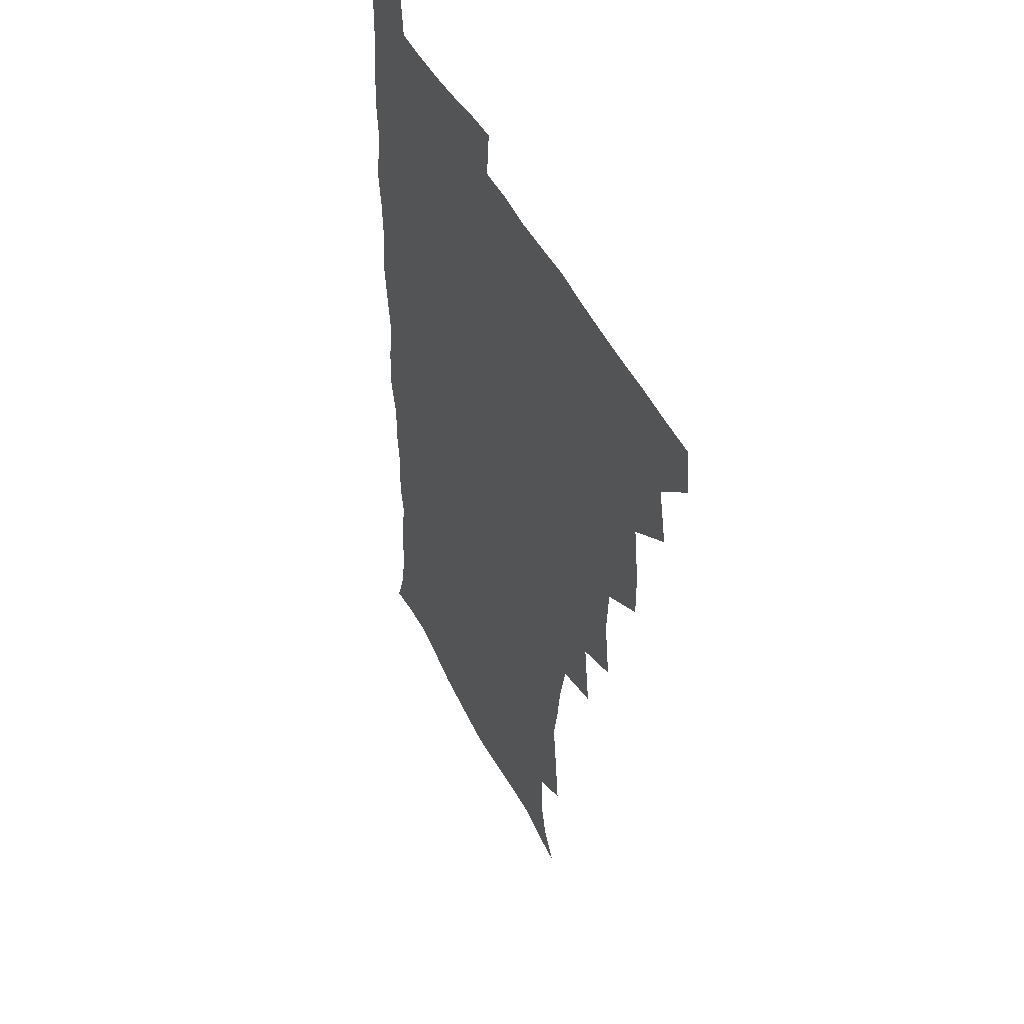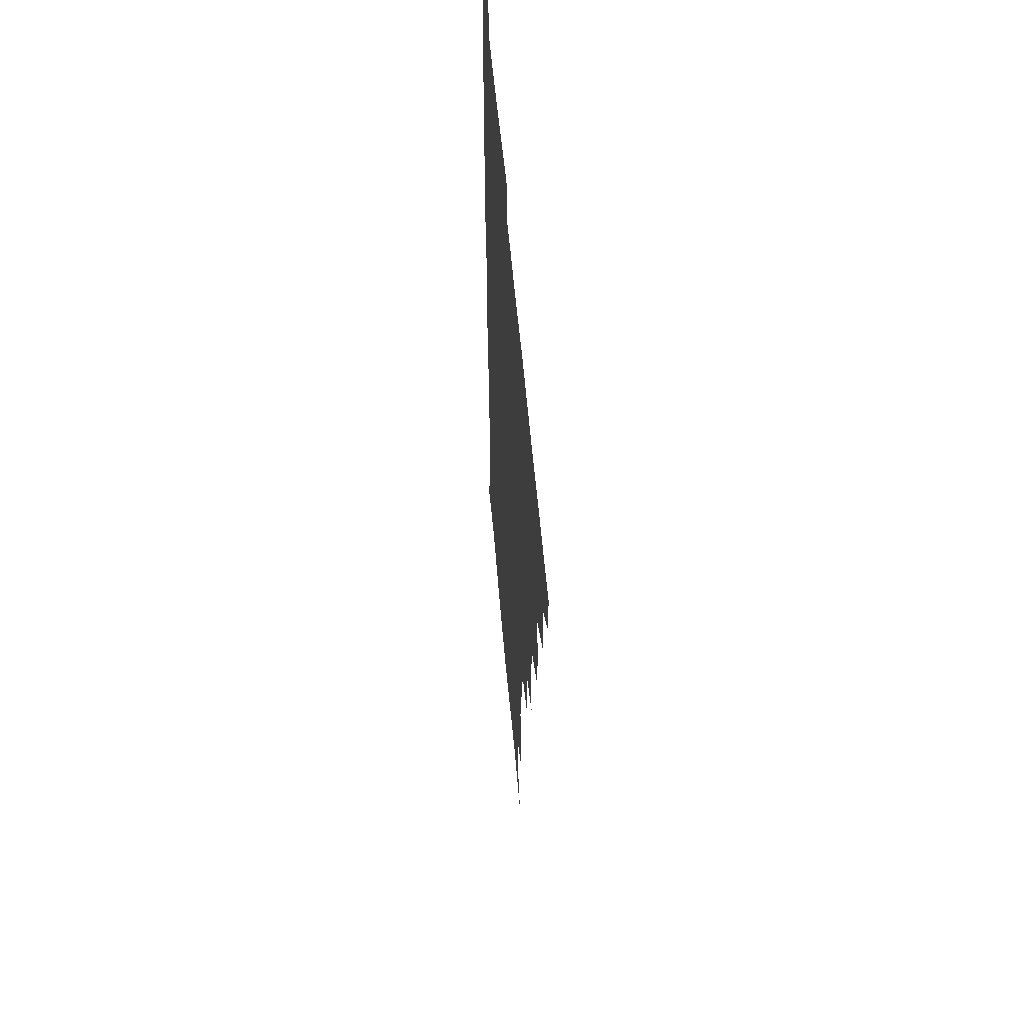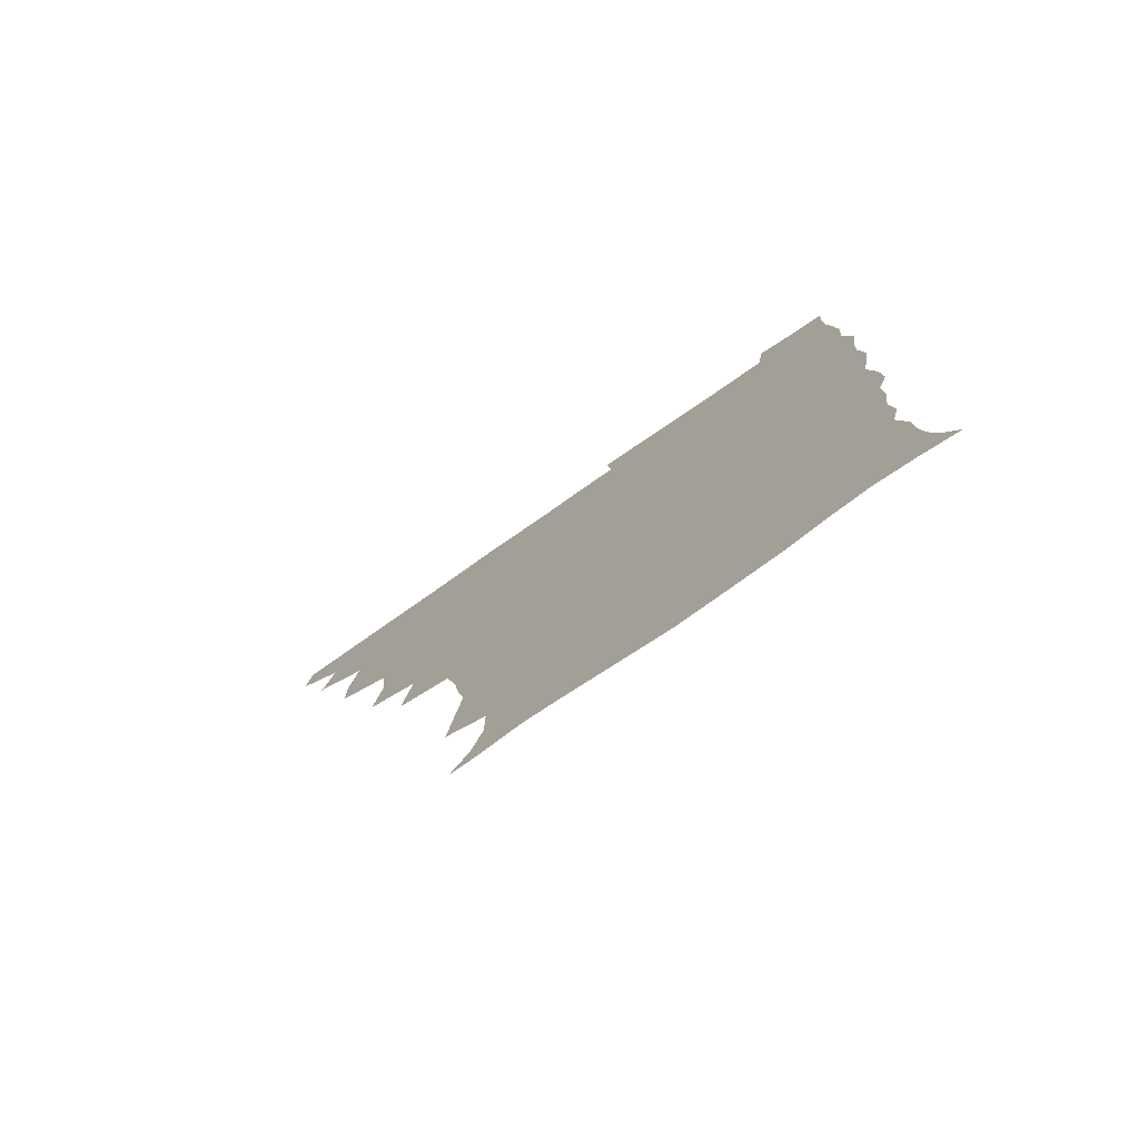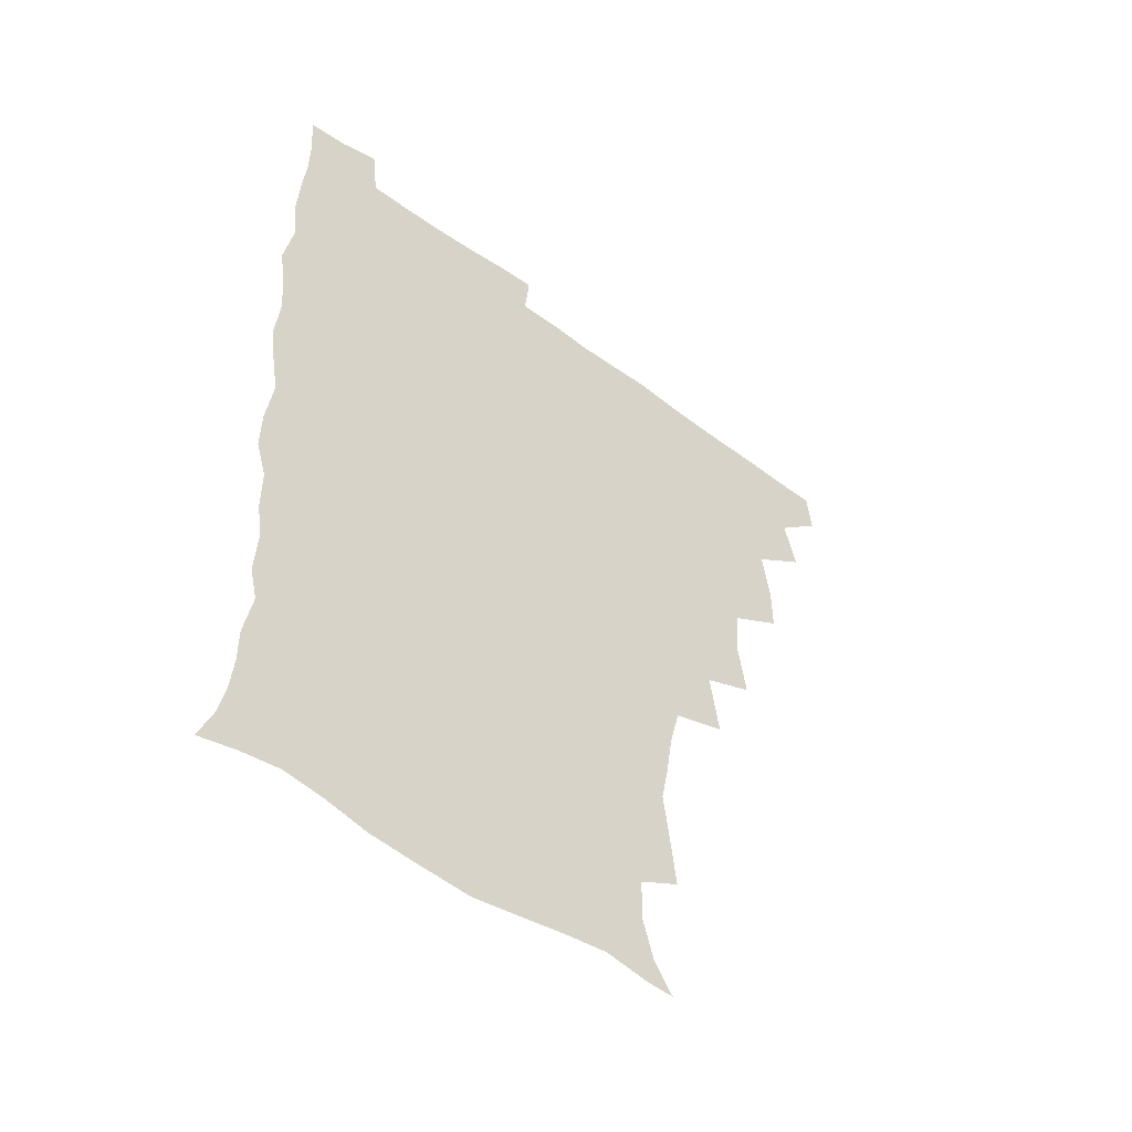
<metadata>
{"format":"obj","ext":"obj","renderer":"f3d","projection":"perspective","resolution":1024,"background":"white","views":[{"elev":45.4,"azim":-114.6,"up":"+Y"},{"elev":56.3,"azim":-94.9,"up":"+Y"},{"elev":-78.6,"azim":34.8,"up":"+Y"},{"elev":-51.3,"azim":141.1,"up":"+Y"}]}
</metadata>
<code>
v 464.4 494 0
v 466.1 509.6 0
v 476.9 460 0
v 481.3 478.8 0
v 482 494.6 0
v 482.3 509.8 0
v 493.2 409.7 0
v 493.3 426.5 0
v 496.3 446.6 0
v 497.4 464 0
v 498.6 479.9 0
v 497.7 495.1 0
v 497 510.5 0
v 510.8 358.9 0
v 513.9 380.2 0
v 512.5 398.4 0
v 514.4 418.8 0
v 513.8 434.8 0
v 514.6 451.2 0
v 515.7 466.8 0
v 514.1 480.7 0
v 513.4 495.2 0
v 512.3 510.4 0
v 525.8 327.5 0
v 529.3 351.3 0
v 529.5 370.4 0
v 529.8 388.4 0
v 529.5 405.2 0
v 528.4 419.8 0
v 528 434.8 0
v 529.2 451.6 0
v 529.5 466.8 0
v 528.7 481.1 0
v 527.9 495.7 0
v 527 510.9 0
v 549.6 238.6 0
v 551.6 255.4 0
v 554.3 275.7 0
v 551.7 288.6 0
v 549.4 304.9 0
v 545.5 321.3 0
v 544.8 340.6 0
v 544.8 358.2 0
v 544.4 374.8 0
v 544.7 392.1 0
v 543.8 406.5 0
v 543.5 421.7 0
v 544.5 438.1 0
v 544 452.3 0
v 544.4 467 0
v 543.2 481.7 0
v 542.5 496.2 0
v 541.5 511.7 0
v 553.7 189.4 0
v 560.7 200 0
v 564.7 214.5 0
v 564.8 230.5 0
v 564.8 248.2 0
v 565.2 264.9 0
v 565 280.7 0
v 564.3 297.7 0
v 561.8 312.1 0
v 560.8 329.5 0
v 559.2 344.4 0
v 559.6 362.5 0
v 559.6 378.7 0
v 558.1 392.2 0
v 559.1 409 0
v 559.3 424.4 0
v 558.9 438.7 0
v 559.3 453.6 0
v 558.4 467.5 0
v 558.6 481.6 0
v 557.5 496.2 0
v 555.8 513.1 0
v 564 189.8 0
v 570.4 201.2 0
v 577.8 222.8 0
v 578.4 239.5 0
v 578.7 255.9 0
v 577.3 268.7 0
v 577.3 285.2 0
v 577.2 304 0
v 576.5 318.7 0
v 574.9 333.3 0
v 574.7 349.5 0
v 573.6 363.9 0
v 574.2 381.3 0
v 574.1 395.8 0
v 573.1 409.2 0
v 573.8 425.6 0
v 573.7 439.7 0
v 573.5 453.6 0
v 573 467.5 0
v 573.1 481.6 0
v 572 496.6 0
v 570.9 512.4 0
v 579.3 192.6 0
v 587.9 211.2 0
v 590.3 226.1 0
v 591.1 242.5 0
v 591.3 259.3 0
v 590.8 274.1 0
v 590.9 289.4 0
v 589.8 303.6 0
v 589.8 323 0
v 588.7 334.4 0
v 588.6 351.2 0
v 588.1 365.9 0
v 587.8 380.4 0
v 588.1 396.8 0
v 587.7 410.4 0
v 587.7 424.9 0
v 587.9 439.7 0
v 587.7 453.5 0
v 587.7 467.7 0
v 587.5 481.9 0
v 586.7 496.9 0
v 586.1 511.9 0
v 594.2 190.8 0
v 601.5 211.2 0
v 604.1 229.4 0
v 604.5 245 0
v 604.3 259 0
v 603.4 272.6 0
v 603.5 291.5 0
v 604 307.7 0
v 602.9 321.5 0
v 602.6 336.4 0
v 602.5 353 0
v 602.3 367.5 0
v 602.1 381.4 0
v 602 396.8 0
v 602.3 411.8 0
v 602.2 425.7 0
v 602.3 439.9 0
v 602.3 453.7 0
v 602.4 467.7 0
v 602.5 481.7 0
v 602.2 496.1 0
v 600.8 513 0
v 611.7 187.9 0
v 616.3 212.2 0
v 617.6 229.4 0
v 617.4 245.8 0
v 617.8 263.1 0
v 617.6 278.6 0
v 617.2 290.3 0
v 616.7 310 0
v 616.5 322.4 0
v 616.5 338.6 0
v 616.2 352.8 0
v 616.1 366.9 0
v 616.2 383 0
v 616.1 397.6 0
v 616.2 412 0
v 616.4 425.9 0
v 616.3 439.5 0
v 616.6 453.7 0
v 617.3 468.1 0
v 617.3 481.7 0
v 616.8 496 0
v 615.9 512.6 0
v 614.1 529.9 0
v 630.2 184.9 0
v 631 210.9 0
v 631.1 232.8 0
v 631.2 246.8 0
v 631.2 263.8 0
v 630.8 277.1 0
v 630.9 293.5 0
v 630.3 308.2 0
v 630 323.3 0
v 629.9 339.4 0
v 630.1 352.1 0
v 629.9 367.8 0
v 629.9 382.7 0
v 630 397.3 0
v 630 411.6 0
v 630.4 427.5 0
v 630.6 440.3 0
v 630.9 453.8 0
v 631.2 468.1 0
v 631.3 481.8 0
v 631.2 496 0
v 630.4 511.9 0
v 628.1 529 0
v 648.8 186.1 0
v 646.1 212.7 0
v 645.8 228.7 0
v 644.8 245.4 0
v 644.1 263.3 0
v 644 277.7 0
v 643.9 294.1 0
v 643.6 309.4 0
v 643.9 322 0
v 643.4 338 0
v 643.5 353.3 0
v 643.7 367.3 0
v 643.8 382.2 0
v 643.8 396.8 0
v 643.7 412.8 0
v 644.2 426.3 0
v 644.6 439.9 0
v 644.9 453.9 0
v 645.1 468.4 0
v 645.4 481.9 0
v 645.6 495.9 0
v 646.4 509.3 0
v 643.5 526.9 0
v 666.9 187.7 0
v 661.6 210.4 0
v 659.1 230.3 0
v 658.6 244.2 0
v 657 262.9 0
v 657.6 275.9 0
v 656.6 294.2 0
v 656.7 308.3 0
v 657.2 321.9 0
v 656.9 337.5 0
v 656.8 352.6 0
v 657.9 365.7 0
v 657.7 381.1 0
v 658.4 394.6 0
v 657.5 411.6 0
v 658 425.5 0
v 658.9 438.8 0
v 658.8 453.9 0
v 658.9 468.3 0
v 659.6 482 0
v 659.9 496 0
v 660 509.9 0
v 659.1 525.5 0
v 682.9 191.5 0
v 676.5 210.6 0
v 673.2 228.4 0
v 671.9 244.2 0
v 671.1 259.5 0
v 670.5 275.4 0
v 669.7 292 0
v 669.6 307.1 0
v 670.8 320.3 0
v 670.3 336.2 0
v 671.5 349.5 0
v 671.5 364.4 0
v 670.9 380.7 0
v 671.8 394.2 0
v 670.9 411.1 0
v 671.9 424.6 0
v 672.4 439 0
v 673.3 452.8 0
v 673.1 467.7 0
v 673.3 482.4 0
v 674.2 496.1 0
v 674.5 510.4 0
v 674.7 524.9 0
v 697.3 193.6 0
v 691.9 208.6 0
v 687.9 225.2 0
v 685.1 242.4 0
v 684 257.9 0
v 683.9 272.6 0
v 683.3 288.5 0
v 684.6 301.7 0
v 683.3 319.4 0
v 684.7 332.7 0
v 684.4 348.4 0
v 685.3 362.3 0
v 684.7 378.4 0
v 685.8 392.4 0
v 685.9 407.7 0
v 686.2 422.6 0
v 686.1 437.8 0
v 687.6 451.6 0
v 686.7 467.9 0
v 687.6 481.7 0
v 688.1 495.9 0
v 689.2 510.2 0
v 689.8 524.9 0
v 692 544.8 0
v 712.1 191.6 0
v 706.5 205.8 0
v 703.1 220.4 0
v 701.1 235.3 0
v 698.1 252.6 0
v 698 266.9 0
v 697.7 282.6 0
v 697.5 298.2 0
v 698.5 312.6 0
v 699.6 326.9 0
v 701.2 341.2 0
v 699.8 357.9 0
v 700.2 372.8 0
v 702.1 386.7 0
v 701.5 403 0
v 702.8 417.3 0
v 700.9 434.7 0
v 703.5 448.3 0
v 701.4 465.7 0
v 701.6 480.5 0
v 703.2 494.8 0
v 704 509.7 0
v 703.9 524.4 0
v 706.2 540.5 0
v 725.9 188.4 0
v 720.6 201.7 0
v 718.1 213.9 0
v 717 226.3 0
v 717 239.1 0
v 713.9 256.3 0
v 716.7 268.4 0
v 715.7 284.9 0
v 717.6 299.1 0
v 717.5 315.2 0
v 721.4 328.1 0
v 721.1 344.1 0
v 718.5 362.4 0
v 720.9 376.8 0
v 722.9 391.6 0
v 721.2 409 0
v 722.1 424.9 0
v 724.4 439.4 0
v 720.8 458.6 0
v 722.5 474.3 0
v 721.4 491.2 0
v 720 508.6 0
v 719.7 524.2 0
v 721 539.2 0
f 4 5 1
f 1 5 2
f 5 6 2
f 9 10 3
f 3 10 4
f 10 11 4
f 4 11 5
f 11 12 5
f 5 12 6
f 12 13 6
f 16 17 7
f 7 17 8
f 17 18 8
f 8 18 9
f 18 19 9
f 9 19 10
f 19 20 10
f 10 20 11
f 20 21 11
f 11 21 12
f 21 22 12
f 12 22 13
f 22 23 13
f 25 26 14
f 14 26 15
f 26 27 15
f 15 27 16
f 27 28 16
f 16 28 17
f 28 29 17
f 17 29 18
f 29 30 18
f 18 30 19
f 30 31 19
f 19 31 20
f 31 32 20
f 20 32 21
f 32 33 21
f 21 33 22
f 33 34 22
f 22 34 23
f 34 35 23
f 41 42 24
f 24 42 25
f 42 43 25
f 25 43 26
f 43 44 26
f 26 44 27
f 44 45 27
f 27 45 28
f 45 46 28
f 28 46 29
f 46 47 29
f 29 47 30
f 47 48 30
f 30 48 31
f 48 49 31
f 31 49 32
f 49 50 32
f 32 50 33
f 50 51 33
f 33 51 34
f 51 52 34
f 34 52 35
f 52 53 35
f 57 58 36
f 36 58 37
f 58 59 37
f 37 59 38
f 59 60 38
f 38 60 39
f 60 61 39
f 39 61 40
f 61 62 40
f 40 62 41
f 62 63 41
f 41 63 42
f 63 64 42
f 42 64 43
f 64 65 43
f 43 65 44
f 65 66 44
f 44 66 45
f 66 67 45
f 45 67 46
f 67 68 46
f 46 68 47
f 68 69 47
f 47 69 48
f 69 70 48
f 48 70 49
f 70 71 49
f 49 71 50
f 71 72 50
f 50 72 51
f 72 73 51
f 51 73 52
f 73 74 52
f 52 74 53
f 74 75 53
f 54 76 55
f 76 77 55
f 55 77 56
f 77 78 56
f 56 78 57
f 78 79 57
f 57 79 58
f 79 80 58
f 58 80 59
f 80 81 59
f 59 81 60
f 81 82 60
f 60 82 61
f 82 83 61
f 61 83 62
f 83 84 62
f 62 84 63
f 84 85 63
f 63 85 64
f 85 86 64
f 64 86 65
f 86 87 65
f 65 87 66
f 87 88 66
f 66 88 67
f 88 89 67
f 67 89 68
f 89 90 68
f 68 90 69
f 90 91 69
f 69 91 70
f 91 92 70
f 70 92 71
f 92 93 71
f 71 93 72
f 93 94 72
f 72 94 73
f 94 95 73
f 73 95 74
f 95 96 74
f 74 96 75
f 96 97 75
f 76 98 77
f 98 99 77
f 77 99 78
f 99 100 78
f 78 100 79
f 100 101 79
f 79 101 80
f 101 102 80
f 80 102 81
f 102 103 81
f 81 103 82
f 103 104 82
f 82 104 83
f 104 105 83
f 83 105 84
f 105 106 84
f 84 106 85
f 106 107 85
f 85 107 86
f 107 108 86
f 86 108 87
f 108 109 87
f 87 109 88
f 109 110 88
f 88 110 89
f 110 111 89
f 89 111 90
f 111 112 90
f 90 112 91
f 112 113 91
f 91 113 92
f 113 114 92
f 92 114 93
f 114 115 93
f 93 115 94
f 115 116 94
f 94 116 95
f 116 117 95
f 95 117 96
f 117 118 96
f 96 118 97
f 118 119 97
f 98 120 99
f 120 121 99
f 99 121 100
f 121 122 100
f 100 122 101
f 122 123 101
f 101 123 102
f 123 124 102
f 102 124 103
f 124 125 103
f 103 125 104
f 125 126 104
f 104 126 105
f 126 127 105
f 105 127 106
f 127 128 106
f 106 128 107
f 128 129 107
f 107 129 108
f 129 130 108
f 108 130 109
f 130 131 109
f 109 131 110
f 131 132 110
f 110 132 111
f 132 133 111
f 111 133 112
f 133 134 112
f 112 134 113
f 134 135 113
f 113 135 114
f 135 136 114
f 114 136 115
f 136 137 115
f 115 137 116
f 137 138 116
f 116 138 117
f 138 139 117
f 117 139 118
f 139 140 118
f 118 140 119
f 140 141 119
f 120 142 121
f 142 143 121
f 121 143 122
f 143 144 122
f 122 144 123
f 144 145 123
f 123 145 124
f 145 146 124
f 124 146 125
f 146 147 125
f 125 147 126
f 147 148 126
f 126 148 127
f 148 149 127
f 127 149 128
f 149 150 128
f 128 150 129
f 150 151 129
f 129 151 130
f 151 152 130
f 130 152 131
f 152 153 131
f 131 153 132
f 153 154 132
f 132 154 133
f 154 155 133
f 133 155 134
f 155 156 134
f 134 156 135
f 156 157 135
f 135 157 136
f 157 158 136
f 136 158 137
f 158 159 137
f 137 159 138
f 159 160 138
f 138 160 139
f 160 161 139
f 139 161 140
f 161 162 140
f 140 162 141
f 162 163 141
f 142 165 143
f 165 166 143
f 143 166 144
f 166 167 144
f 144 167 145
f 167 168 145
f 145 168 146
f 168 169 146
f 146 169 147
f 169 170 147
f 147 170 148
f 170 171 148
f 148 171 149
f 171 172 149
f 149 172 150
f 172 173 150
f 150 173 151
f 173 174 151
f 151 174 152
f 174 175 152
f 152 175 153
f 175 176 153
f 153 176 154
f 176 177 154
f 154 177 155
f 177 178 155
f 155 178 156
f 178 179 156
f 156 179 157
f 179 180 157
f 157 180 158
f 180 181 158
f 158 181 159
f 181 182 159
f 159 182 160
f 182 183 160
f 160 183 161
f 183 184 161
f 161 184 162
f 184 185 162
f 162 185 163
f 185 186 163
f 163 186 164
f 186 187 164
f 165 188 166
f 188 189 166
f 166 189 167
f 189 190 167
f 167 190 168
f 190 191 168
f 168 191 169
f 191 192 169
f 169 192 170
f 192 193 170
f 170 193 171
f 193 194 171
f 171 194 172
f 194 195 172
f 172 195 173
f 195 196 173
f 173 196 174
f 196 197 174
f 174 197 175
f 197 198 175
f 175 198 176
f 198 199 176
f 176 199 177
f 199 200 177
f 177 200 178
f 200 201 178
f 178 201 179
f 201 202 179
f 179 202 180
f 202 203 180
f 180 203 181
f 203 204 181
f 181 204 182
f 204 205 182
f 182 205 183
f 205 206 183
f 183 206 184
f 206 207 184
f 184 207 185
f 207 208 185
f 185 208 186
f 208 209 186
f 186 209 187
f 209 210 187
f 188 211 189
f 211 212 189
f 189 212 190
f 212 213 190
f 190 213 191
f 213 214 191
f 191 214 192
f 214 215 192
f 192 215 193
f 215 216 193
f 193 216 194
f 216 217 194
f 194 217 195
f 217 218 195
f 195 218 196
f 218 219 196
f 196 219 197
f 219 220 197
f 197 220 198
f 220 221 198
f 198 221 199
f 221 222 199
f 199 222 200
f 222 223 200
f 200 223 201
f 223 224 201
f 201 224 202
f 224 225 202
f 202 225 203
f 225 226 203
f 203 226 204
f 226 227 204
f 204 227 205
f 227 228 205
f 205 228 206
f 228 229 206
f 206 229 207
f 229 230 207
f 207 230 208
f 230 231 208
f 208 231 209
f 231 232 209
f 209 232 210
f 232 233 210
f 211 234 212
f 234 235 212
f 212 235 213
f 235 236 213
f 213 236 214
f 236 237 214
f 214 237 215
f 237 238 215
f 215 238 216
f 238 239 216
f 216 239 217
f 239 240 217
f 217 240 218
f 240 241 218
f 218 241 219
f 241 242 219
f 219 242 220
f 242 243 220
f 220 243 221
f 243 244 221
f 221 244 222
f 244 245 222
f 222 245 223
f 245 246 223
f 223 246 224
f 246 247 224
f 224 247 225
f 247 248 225
f 225 248 226
f 248 249 226
f 226 249 227
f 249 250 227
f 227 250 228
f 250 251 228
f 228 251 229
f 251 252 229
f 229 252 230
f 252 253 230
f 230 253 231
f 253 254 231
f 231 254 232
f 254 255 232
f 232 255 233
f 255 256 233
f 234 257 235
f 257 258 235
f 235 258 236
f 258 259 236
f 236 259 237
f 259 260 237
f 237 260 238
f 260 261 238
f 238 261 239
f 261 262 239
f 239 262 240
f 262 263 240
f 240 263 241
f 263 264 241
f 241 264 242
f 264 265 242
f 242 265 243
f 265 266 243
f 243 266 244
f 266 267 244
f 244 267 245
f 267 268 245
f 245 268 246
f 268 269 246
f 246 269 247
f 269 270 247
f 247 270 248
f 270 271 248
f 248 271 249
f 271 272 249
f 249 272 250
f 272 273 250
f 250 273 251
f 273 274 251
f 251 274 252
f 274 275 252
f 252 275 253
f 275 276 253
f 253 276 254
f 276 277 254
f 254 277 255
f 277 278 255
f 255 278 256
f 278 279 256
f 257 281 258
f 281 282 258
f 258 282 259
f 282 283 259
f 259 283 260
f 283 284 260
f 260 284 261
f 284 285 261
f 261 285 262
f 285 286 262
f 262 286 263
f 286 287 263
f 263 287 264
f 287 288 264
f 264 288 265
f 288 289 265
f 265 289 266
f 289 290 266
f 266 290 267
f 290 291 267
f 267 291 268
f 291 292 268
f 268 292 269
f 292 293 269
f 269 293 270
f 293 294 270
f 270 294 271
f 294 295 271
f 271 295 272
f 295 296 272
f 272 296 273
f 296 297 273
f 273 297 274
f 297 298 274
f 274 298 275
f 298 299 275
f 275 299 276
f 299 300 276
f 276 300 277
f 300 301 277
f 277 301 278
f 301 302 278
f 278 302 279
f 302 303 279
f 279 303 280
f 303 304 280
f 281 305 282
f 305 306 282
f 282 306 283
f 306 307 283
f 283 307 284
f 307 308 284
f 284 308 285
f 308 309 285
f 285 309 286
f 309 310 286
f 286 310 287
f 310 311 287
f 287 311 288
f 311 312 288
f 288 312 289
f 312 313 289
f 289 313 290
f 313 314 290
f 290 314 291
f 314 315 291
f 291 315 292
f 315 316 292
f 292 316 293
f 316 317 293
f 293 317 294
f 317 318 294
f 294 318 295
f 318 319 295
f 295 319 296
f 319 320 296
f 296 320 297
f 320 321 297
f 297 321 298
f 321 322 298
f 298 322 299
f 322 323 299
f 299 323 300
f 323 324 300
f 300 324 301
f 324 325 301
f 301 325 302
f 325 326 302
f 302 326 303
f 326 327 303
f 303 327 304
f 327 328 304

</code>
